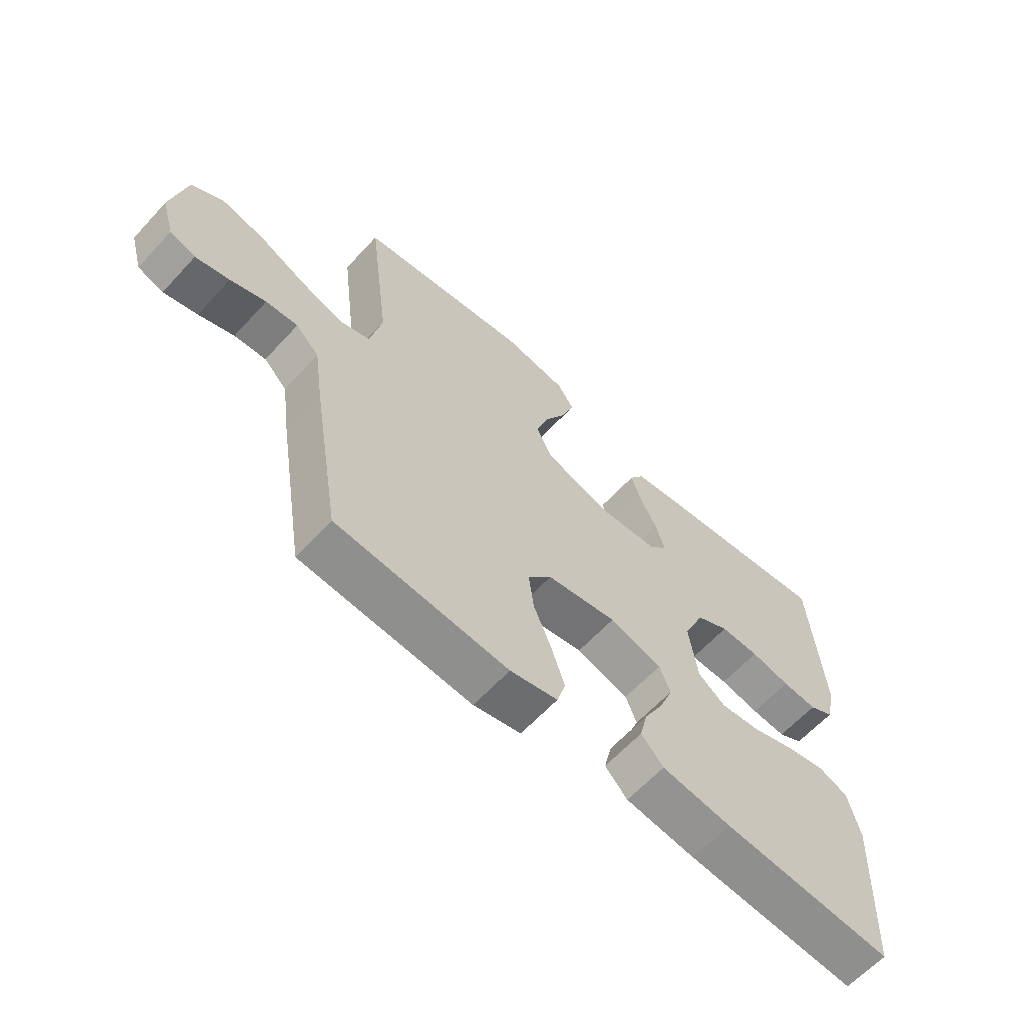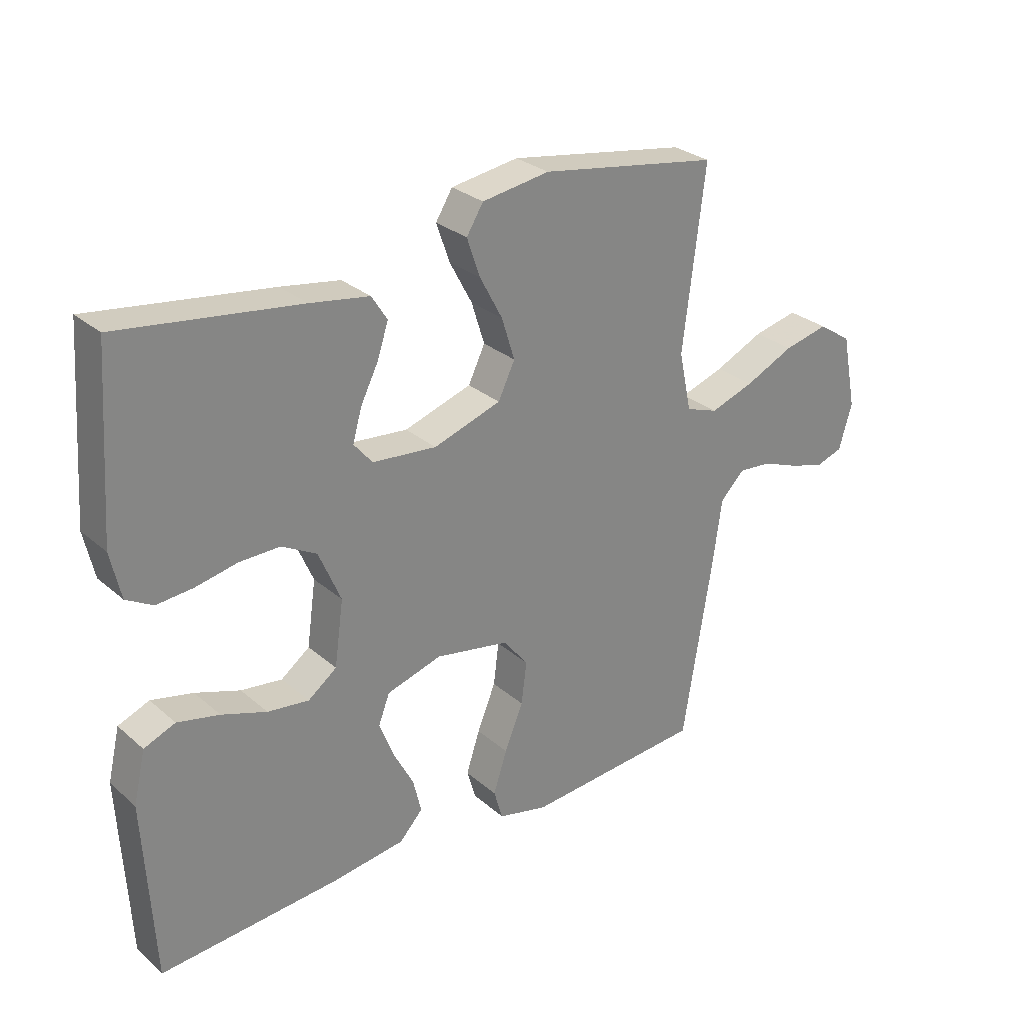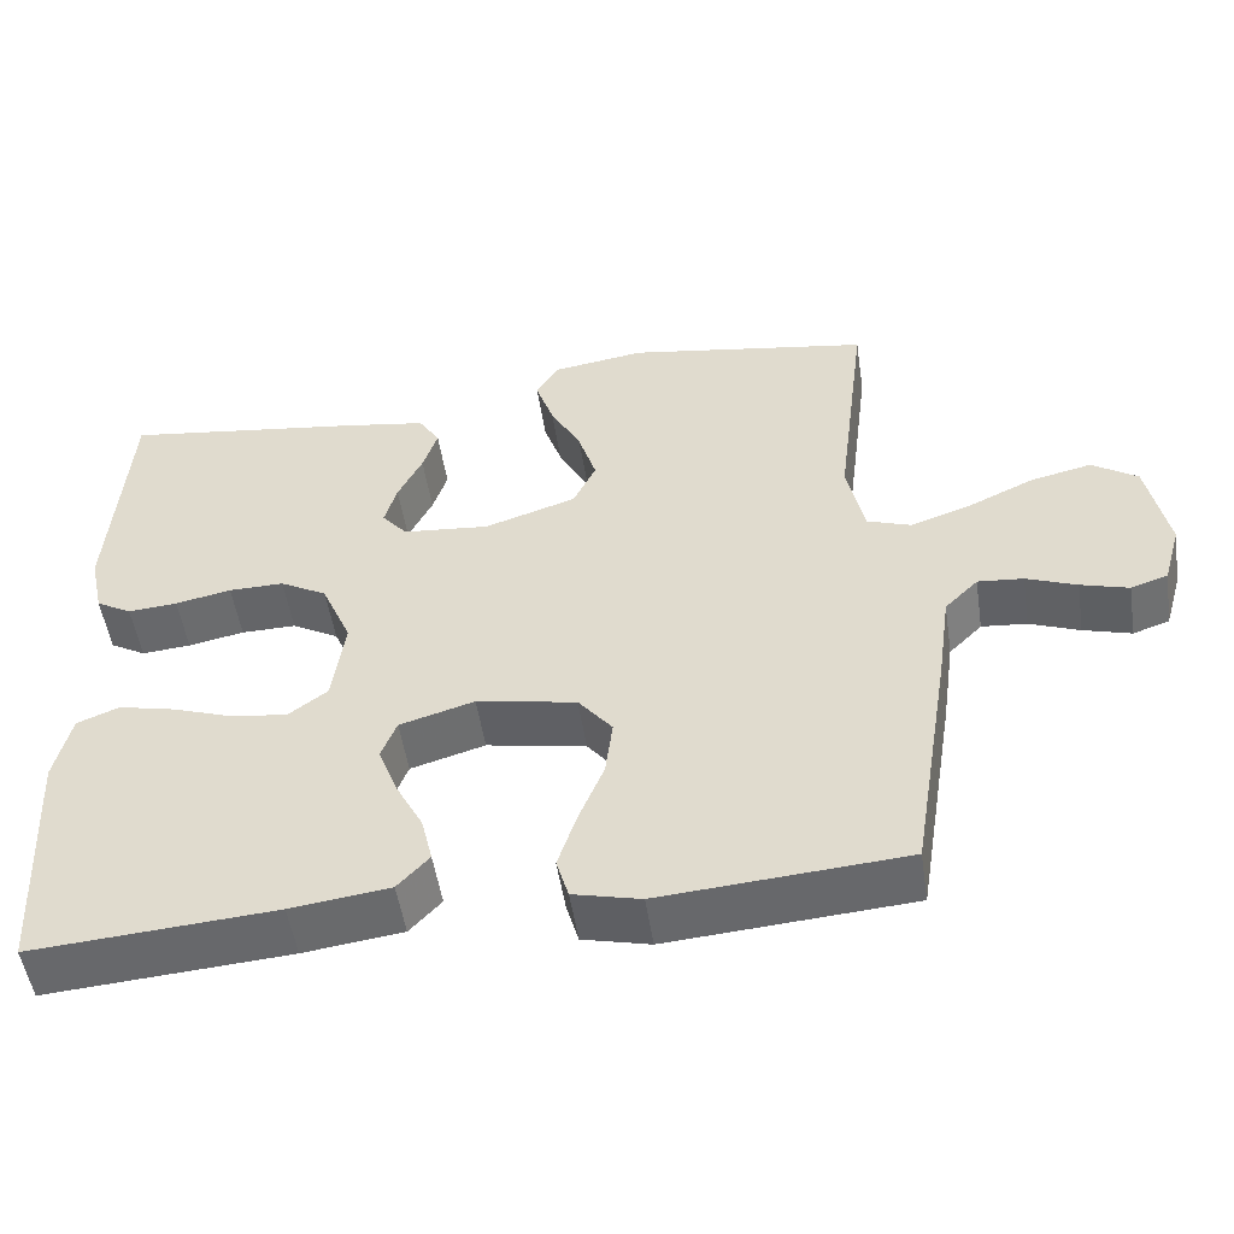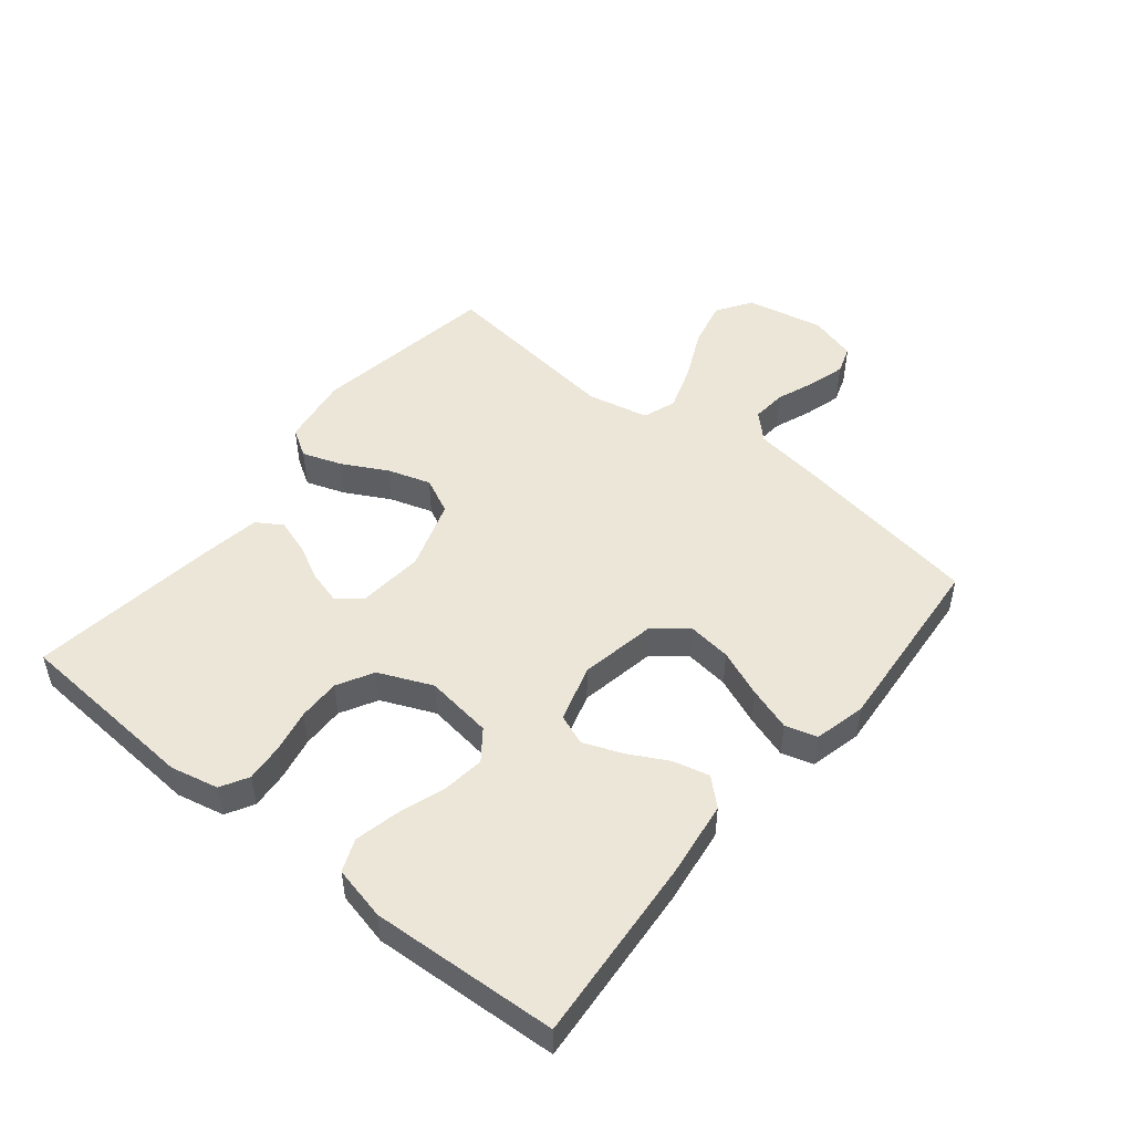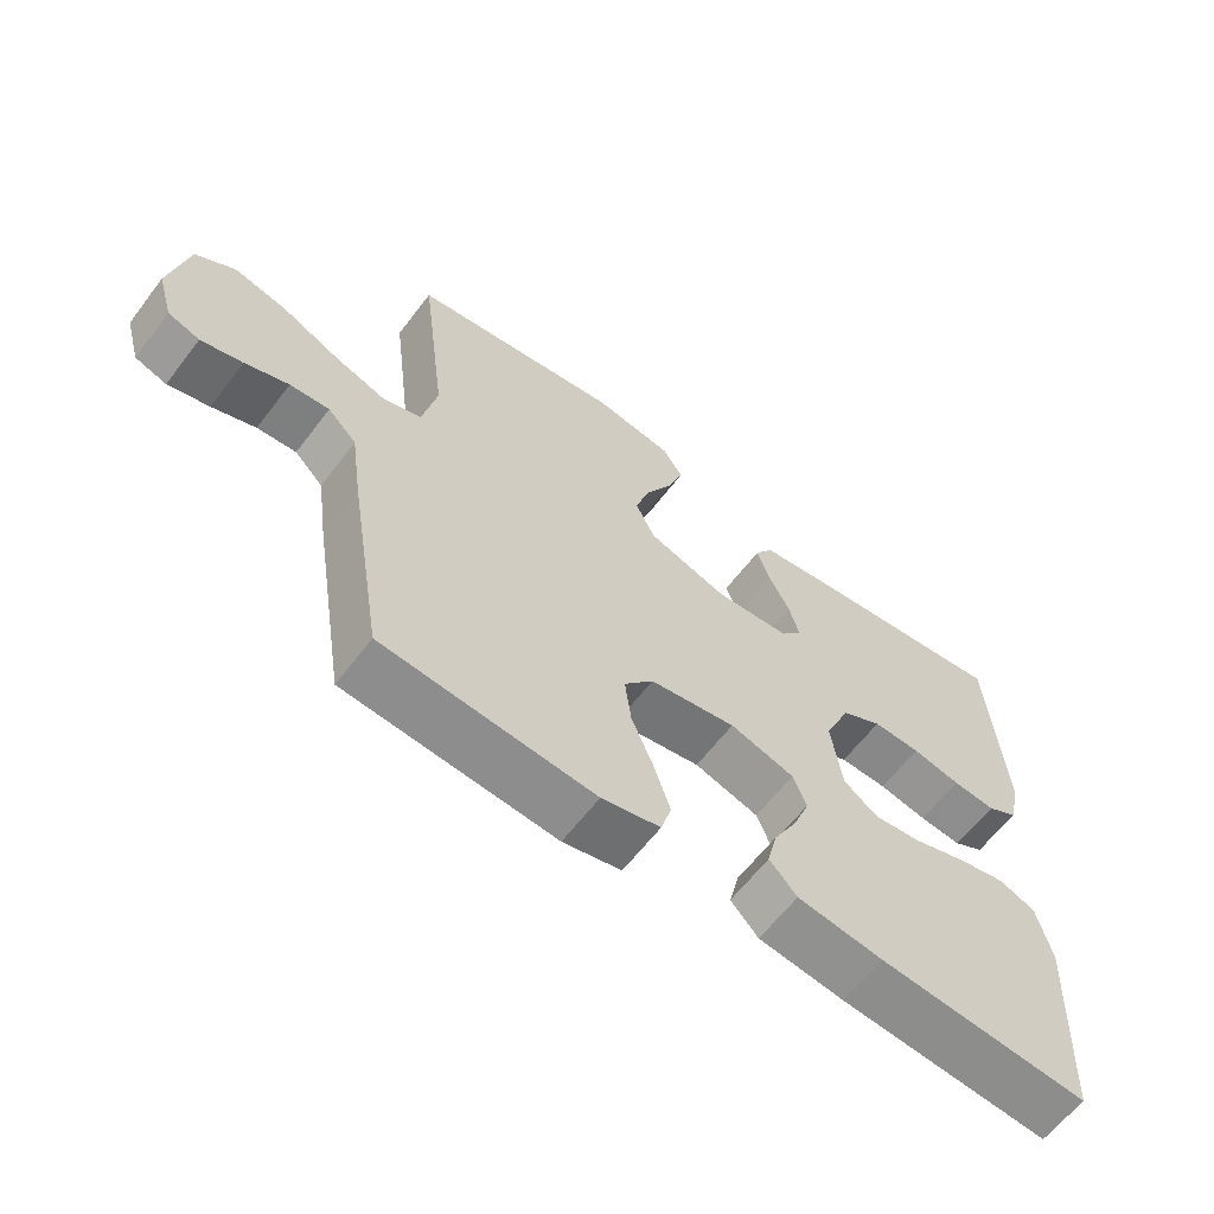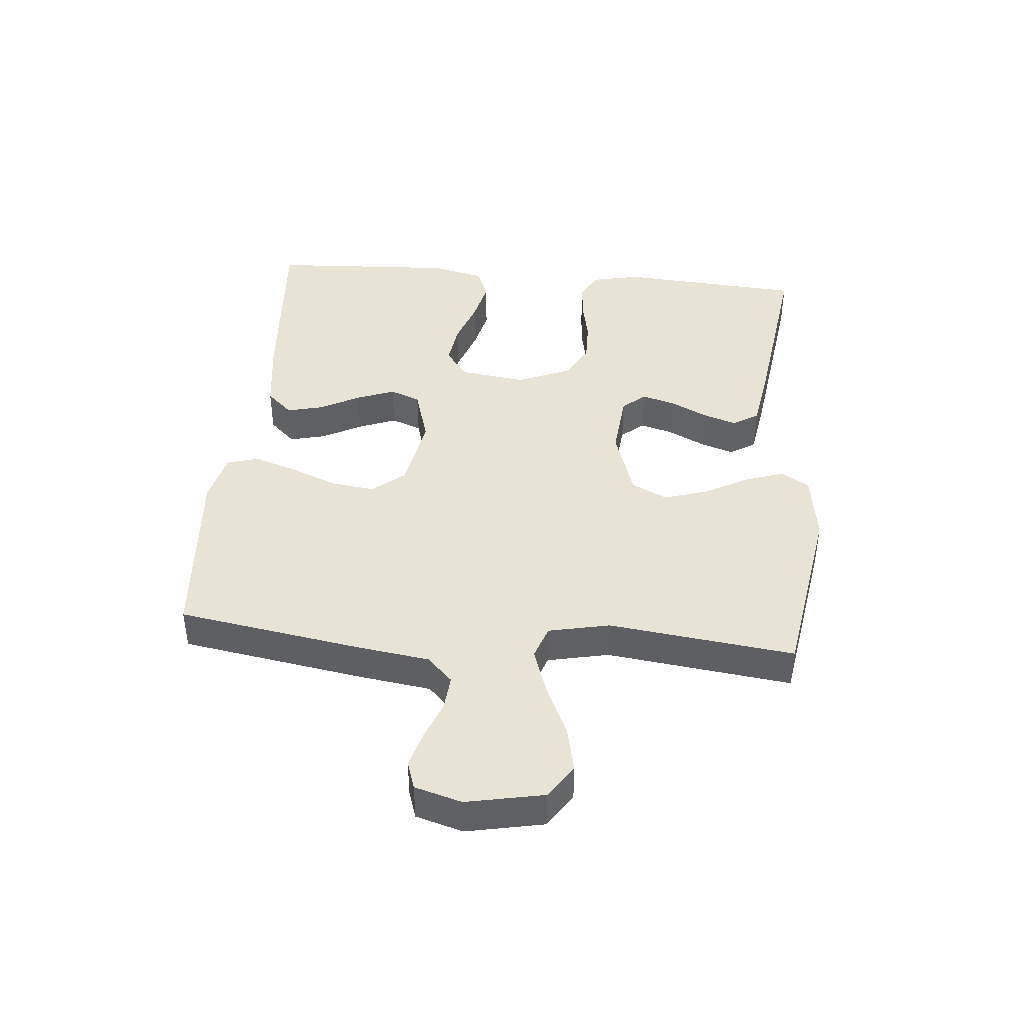
<metadata>
{"format":"obj","ext":"obj","renderer":"f3d","projection":"perspective","resolution":1024,"background":"white","views":[{"elev":-62.7,"azim":-42.6,"up":"+Z"},{"elev":28.5,"azim":141.8,"up":"+Z"},{"elev":-51.4,"azim":-171.4,"up":"+Z"},{"elev":49.4,"azim":128.9,"up":"+Y"},{"elev":-62.4,"azim":-37.3,"up":"+Z"},{"elev":42.3,"azim":-84.9,"up":"+Y"}]}
</metadata>
<code>
v 0.5 0.07 -0.5
v 0.2 0.07 -0.478
v 0.078 0.07 -0.462
v 0.039 0.07 -0.42
v 0.053 0.07 -0.362
v 0.087 0.07 -0.298
v 0.111 0.07 -0.236
v 0.092 0.07 -0.187
v 0 0.07 -0.16
v -0.123 0.07 -0.183
v -0.165 0.07 -0.235
v -0.156 0.07 -0.306
v -0.125 0.07 -0.382
v -0.102 0.07 -0.452
v -0.117 0.07 -0.503
v -0.2 0.07 -0.523
v -0.5 0.07 -0.5
v -0.549 0.07 -0.2
v -0.565 0.07 -0.086
v -0.606 0.07 -0.045
v -0.662 0.07 -0.05
v -0.724 0.07 -0.074
v -0.783 0.07 -0.091
v -0.828 0.07 -0.076
v -0.85 0.07 0
v -0.825 0.07 0.125
v -0.769 0.07 0.162
v -0.694 0.07 0.145
v -0.612 0.07 0.107
v -0.538 0.07 0.082
v -0.484 0.07 0.101
v -0.463 0.07 0.2
v -0.5 0.07 0.5
v -0.2 0.07 0.549
v -0.087 0.07 0.532
v -0.059 0.07 0.487
v -0.081 0.07 0.423
v -0.119 0.07 0.352
v -0.141 0.07 0.282
v -0.113 0.07 0.224
v 0 0.07 0.187
v 0.107 0.07 0.197
v 0.138 0.07 0.234
v 0.123 0.07 0.287
v 0.093 0.07 0.347
v 0.075 0.07 0.402
v 0.101 0.07 0.443
v 0.2 0.07 0.459
v 0.5 0.07 0.5
v 0.521 0.07 0.2
v 0.504 0.07 0.123
v 0.46 0.07 0.098
v 0.399 0.07 0.103
v 0.33 0.07 0.117
v 0.262 0.07 0.118
v 0.204 0.07 0.086
v 0.167 0.07 0
v 0.182 0.07 -0.108
v 0.23 0.07 -0.144
v 0.299 0.07 -0.135
v 0.374 0.07 -0.109
v 0.444 0.07 -0.093
v 0.496 0.07 -0.114
v 0.516 0.07 -0.2
v 0.5 0 -0.5
v 0.2 0 -0.478
v 0.078 0 -0.462
v 0.039 0 -0.42
v 0.053 0 -0.362
v 0.087 0 -0.298
v 0.111 0 -0.236
v 0.092 0 -0.187
v 0 0 -0.16
v -0.123 0 -0.183
v -0.165 0 -0.235
v -0.156 0 -0.306
v -0.125 0 -0.382
v -0.102 0 -0.452
v -0.117 0 -0.503
v -0.2 0 -0.523
v -0.5 0 -0.5
v -0.549 0 -0.2
v -0.565 0 -0.086
v -0.606 0 -0.045
v -0.662 0 -0.05
v -0.724 0 -0.074
v -0.783 0 -0.091
v -0.828 0 -0.076
v -0.85 0 0
v -0.825 0 0.125
v -0.769 0 0.162
v -0.694 0 0.145
v -0.612 0 0.107
v -0.538 0 0.082
v -0.484 0 0.101
v -0.463 0 0.2
v -0.5 0 0.5
v -0.2 0 0.549
v -0.087 0 0.532
v -0.059 0 0.487
v -0.081 0 0.423
v -0.119 0 0.352
v -0.141 0 0.282
v -0.113 0 0.224
v 0 0 0.187
v 0.107 0 0.197
v 0.138 0 0.234
v 0.123 0 0.287
v 0.093 0 0.347
v 0.075 0 0.402
v 0.101 0 0.443
v 0.2 0 0.459
v 0.5 0 0.5
v 0.521 0 0.2
v 0.504 0 0.123
v 0.46 0 0.098
v 0.399 0 0.103
v 0.33 0 0.117
v 0.262 0 0.118
v 0.204 0 0.086
v 0.167 0 0
v 0.182 0 -0.108
v 0.23 0 -0.144
v 0.299 0 -0.135
v 0.374 0 -0.109
v 0.444 0 -0.093
v 0.496 0 -0.114
v 0.516 0 -0.2
f 60 61 62 63
f 59 60 63 64
f 51 52 53 54
f 51 54 55
f 50 51 55
f 49 50 55
f 48 49 55 56
f 44 45 46 47
f 43 44 47 48
f 35 36 37 38
f 35 38 39
f 32 33 34 35
f 31 32 35 39
f 26 27 28 29
f 26 29 30
f 25 26 30
f 24 25 30
f 21 22 23 24
f 21 24 30 31
f 16 17 18 19
f 14 15 16 19
f 12 13 14 19
f 11 12 19 20
f 10 11 20
f 9 10 20
f 3 4 5 6
f 3 6 7
f 2 3 7
f 59 64 1 2
f 58 59 2 7
f 57 58 7 8
f 43 48 56 57
f 42 43 57 8
f 41 42 8 9
f 40 41 9 20
f 31 39 40
f 20 21 31 40
f 127 126 125 124
f 128 127 124 123
f 118 117 116 115
f 119 118 115
f 119 115 114
f 119 114 113
f 120 119 113 112
f 111 110 109 108
f 112 111 108 107
f 102 101 100 99
f 103 102 99
f 99 98 97 96
f 103 99 96 95
f 93 92 91 90
f 94 93 90
f 94 90 89
f 94 89 88
f 88 87 86 85
f 95 94 88 85
f 83 82 81 80
f 83 80 79 78
f 83 78 77 76
f 84 83 76 75
f 84 75 74
f 84 74 73
f 70 69 68 67
f 71 70 67
f 71 67 66
f 66 65 128 123
f 71 66 123 122
f 72 71 122 121
f 121 120 112 107
f 72 121 107 106
f 73 72 106 105
f 84 73 105 104
f 104 103 95
f 104 95 85 84
f 1 65 66 2
f 2 66 67 3
f 3 67 68 4
f 4 68 69 5
f 5 69 70 6
f 6 70 71 7
f 7 71 72 8
f 8 72 73 9
f 9 73 74 10
f 10 74 75 11
f 11 75 76 12
f 12 76 77 13
f 13 77 78 14
f 14 78 79 15
f 15 79 80 16
f 16 80 81 17
f 17 81 82 18
f 18 82 83 19
f 19 83 84 20
f 20 84 85 21
f 21 85 86 22
f 22 86 87 23
f 23 87 88 24
f 24 88 89 25
f 25 89 90 26
f 26 90 91 27
f 27 91 92 28
f 28 92 93 29
f 29 93 94 30
f 30 94 95 31
f 31 95 96 32
f 32 96 97 33
f 33 97 98 34
f 34 98 99 35
f 35 99 100 36
f 36 100 101 37
f 37 101 102 38
f 38 102 103 39
f 39 103 104 40
f 40 104 105 41
f 41 105 106 42
f 42 106 107 43
f 43 107 108 44
f 44 108 109 45
f 45 109 110 46
f 46 110 111 47
f 47 111 112 48
f 48 112 113 49
f 49 113 114 50
f 50 114 115 51
f 51 115 116 52
f 52 116 117 53
f 53 117 118 54
f 54 118 119 55
f 55 119 120 56
f 56 120 121 57
f 57 121 122 58
f 58 122 123 59
f 59 123 124 60
f 60 124 125 61
f 61 125 126 62
f 62 126 127 63
f 63 127 128 64
f 64 128 65 1

</code>
